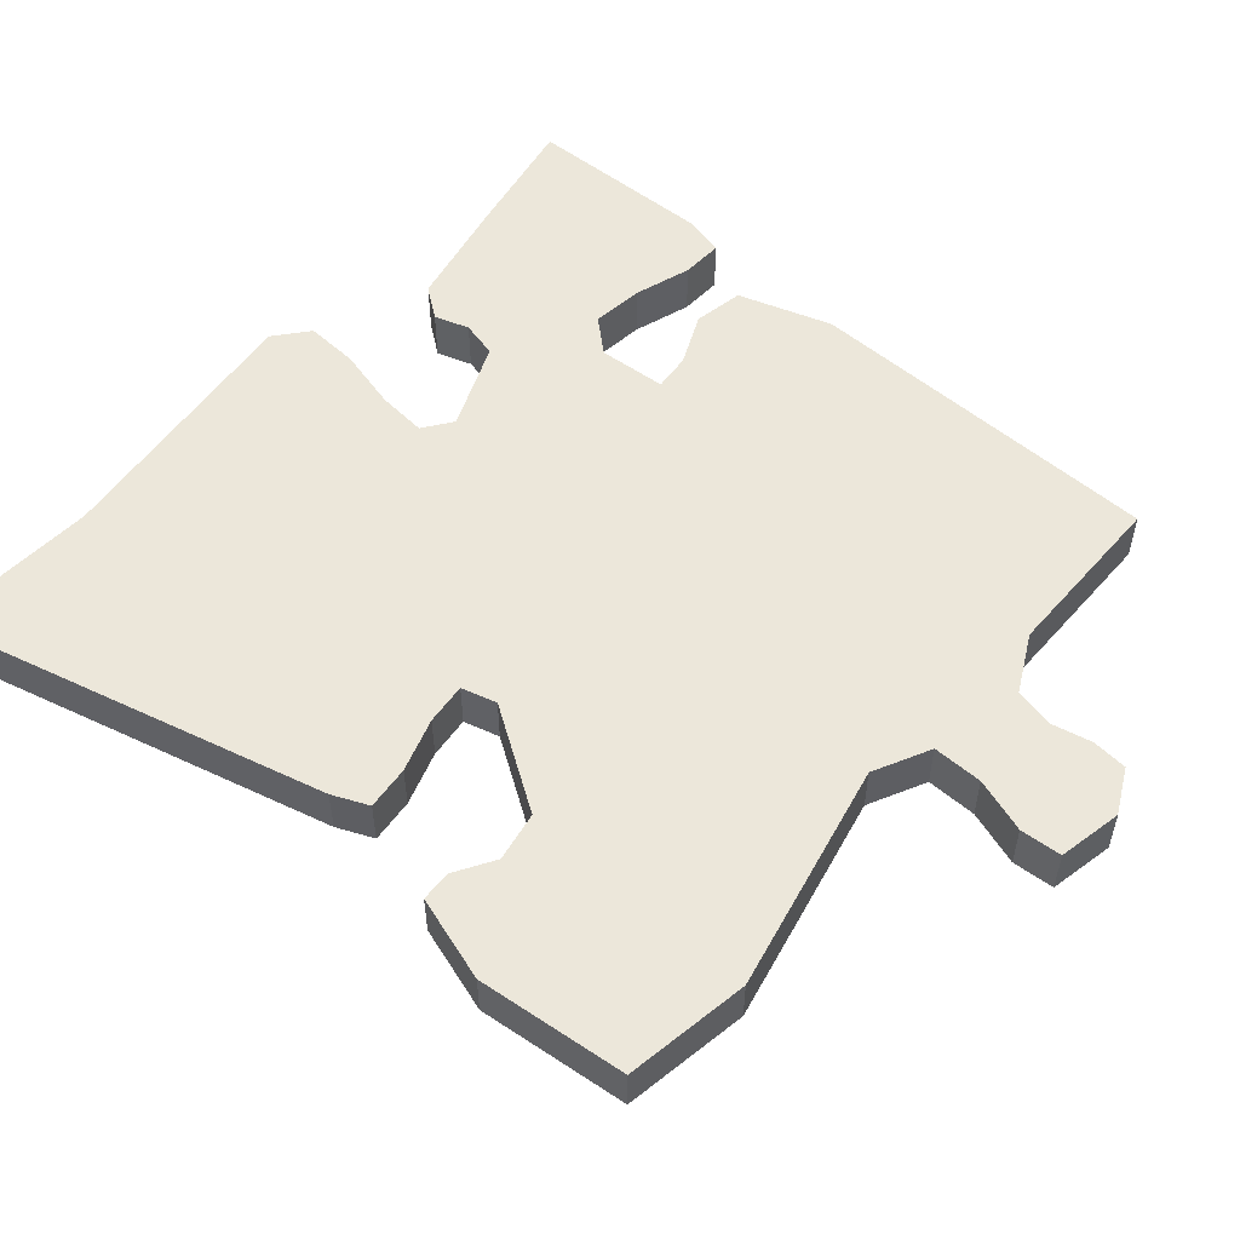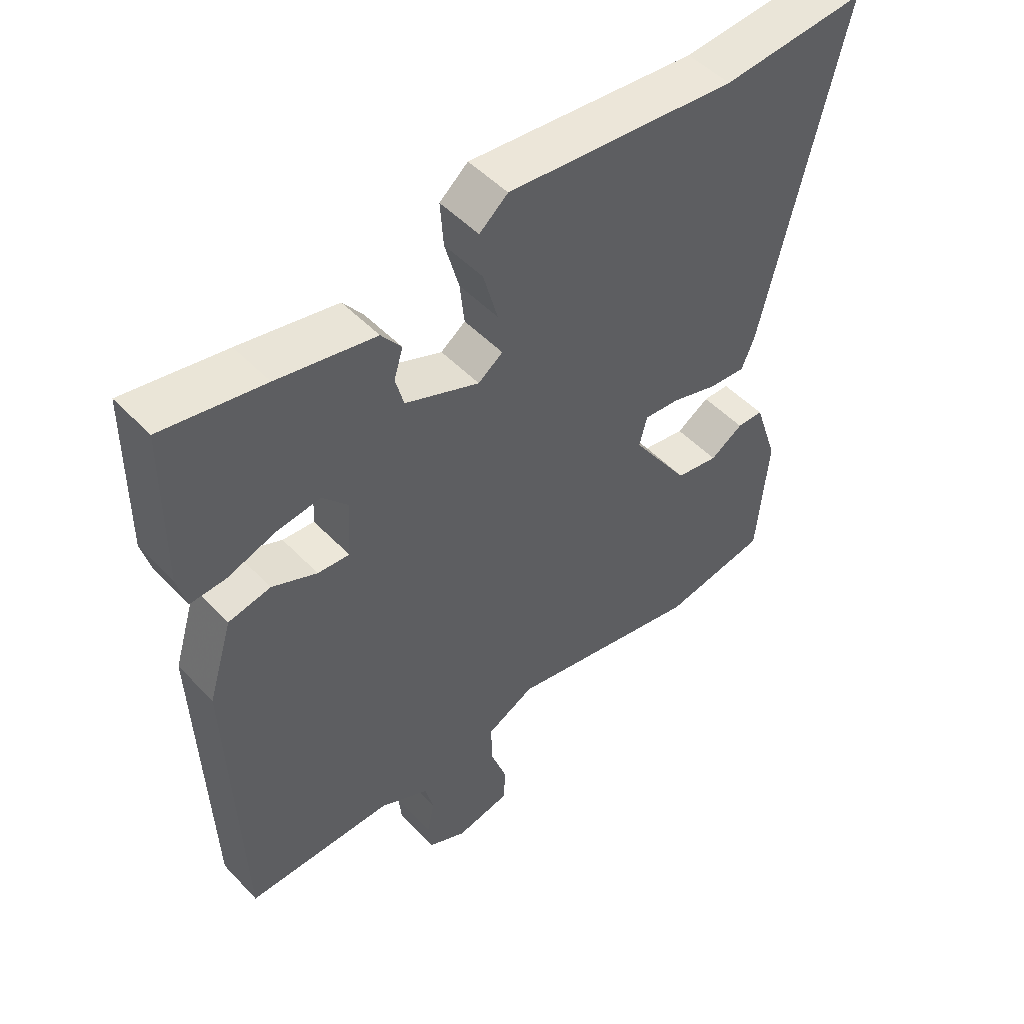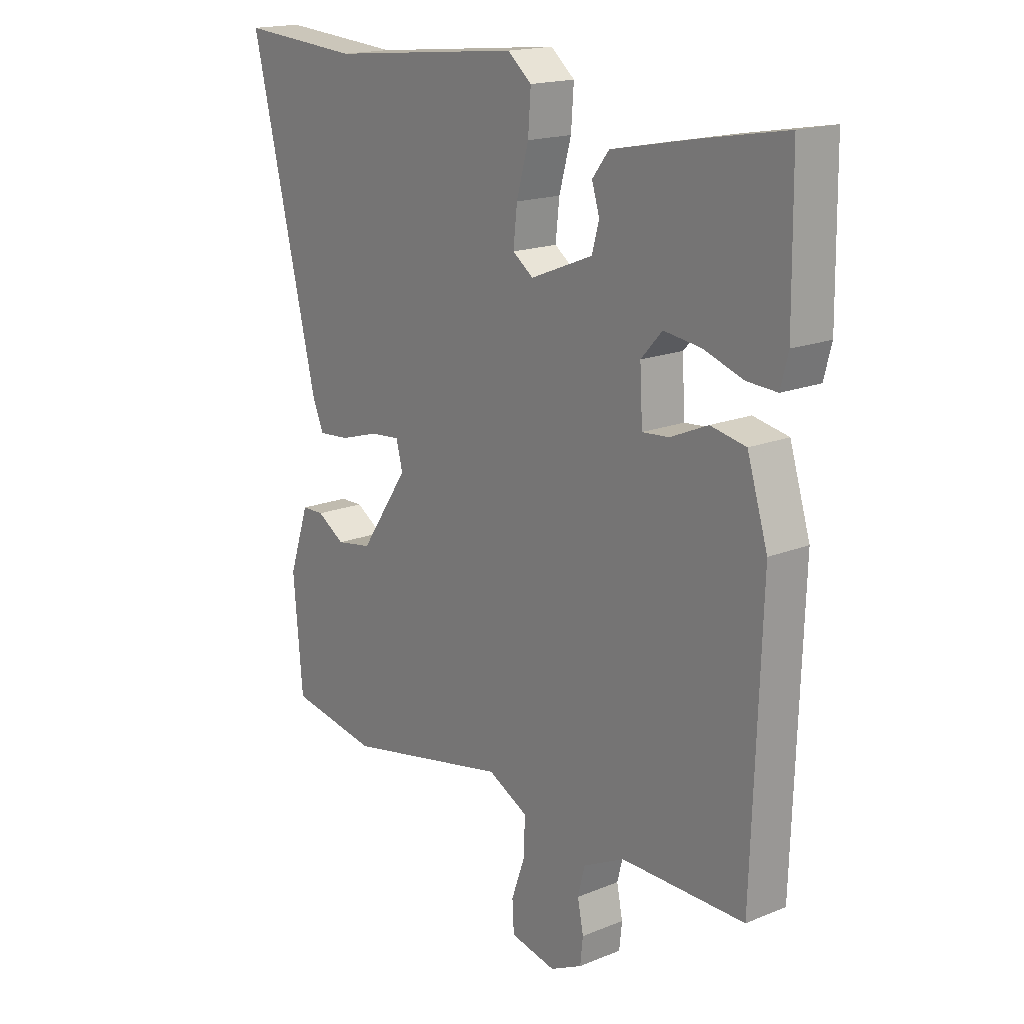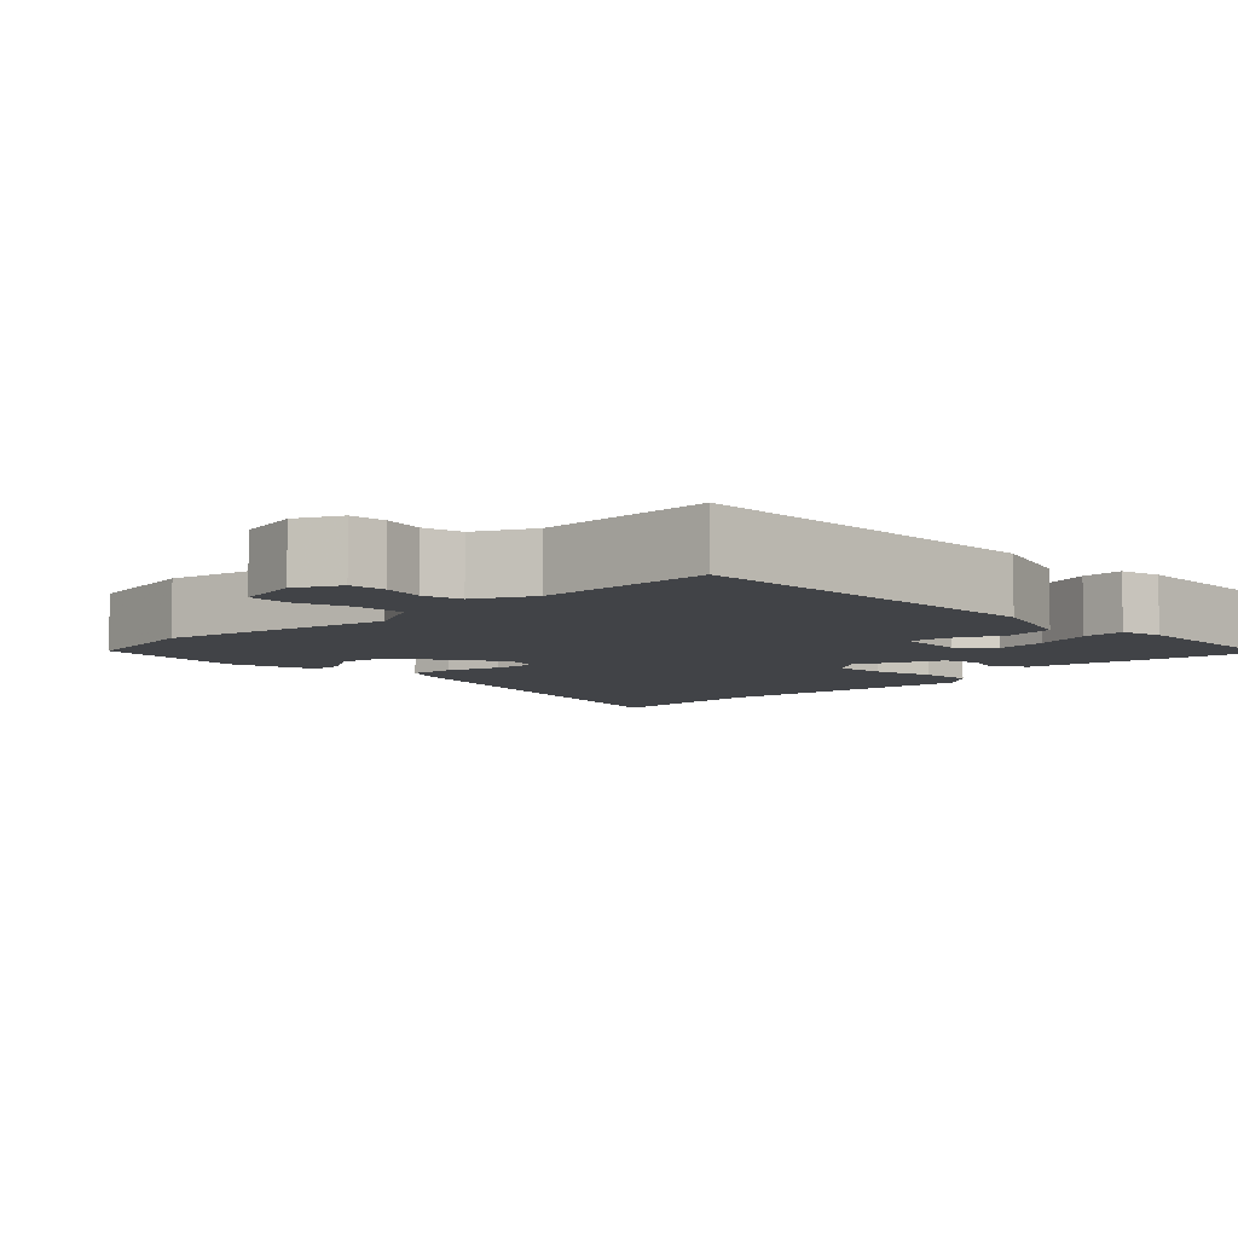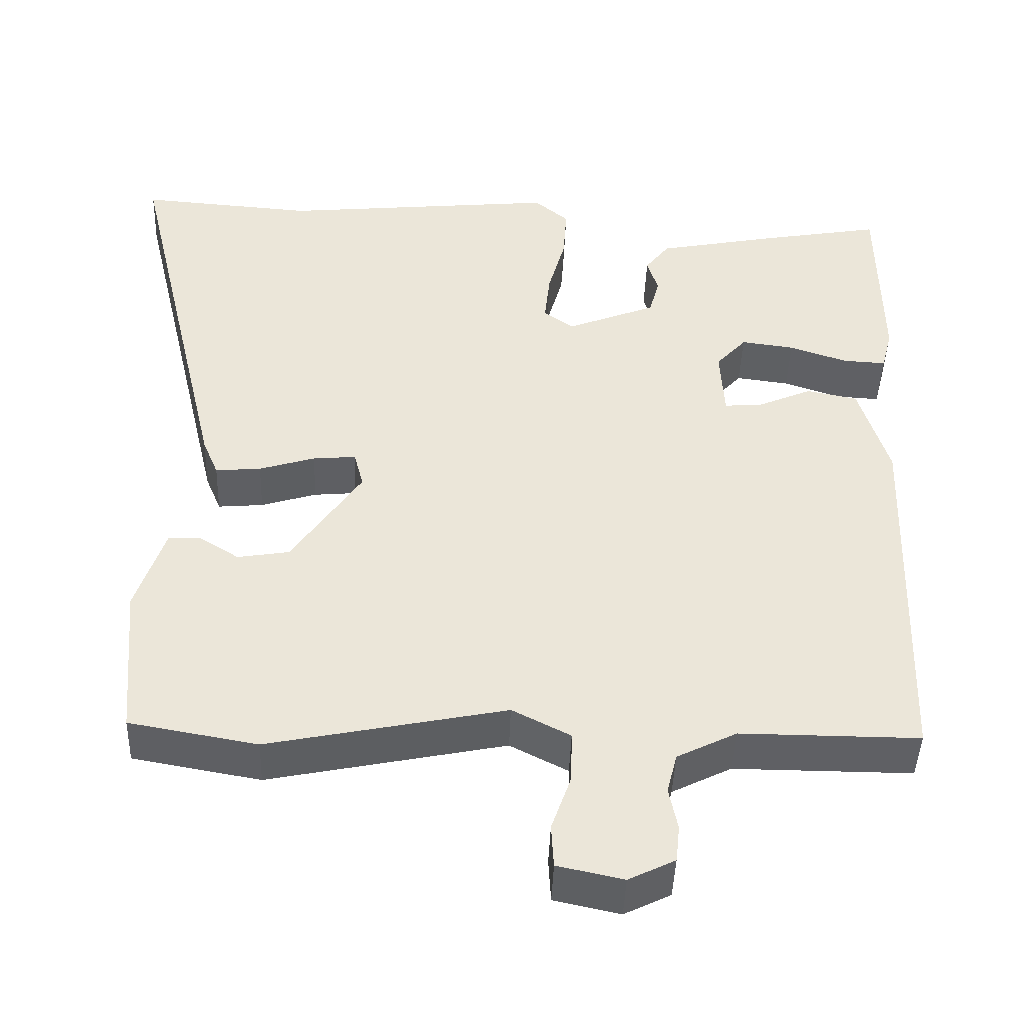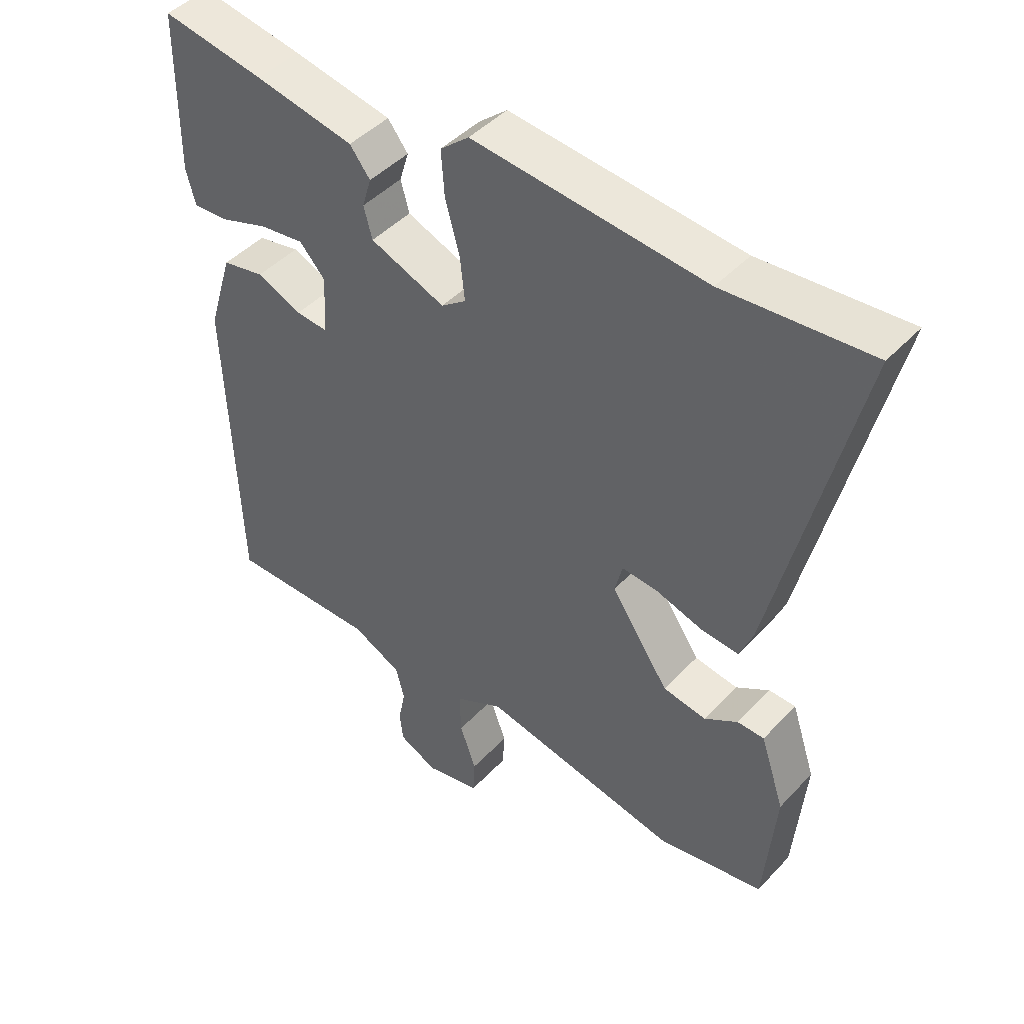
<metadata>
{"format":"obj","ext":"obj","renderer":"f3d","projection":"perspective","resolution":1024,"background":"white","views":[{"elev":53.7,"azim":130.0,"up":"+Y"},{"elev":49.7,"azim":-41.4,"up":"+Z"},{"elev":17.4,"azim":-128.8,"up":"+Z"},{"elev":-7.0,"azim":-136.4,"up":"+Y"},{"elev":-43.9,"azim":178.0,"up":"+Z"},{"elev":45.1,"azim":39.8,"up":"+Z"}]}
</metadata>
<code>
v 0.51 0.07 -0.498
v 0.347 0.07 -0.527
v 0.044 0.07 -0.465
v -0.03 0.07 -0.503
v -0.028 0.07 -0.569
v -0.003 0.07 -0.64
v -0.006 0.07 -0.695
v -0.09 0.07 -0.713
v -0.149 0.07 -0.684
v -0.154 0.07 -0.637
v -0.143 0.07 -0.583
v -0.156 0.07 -0.532
v -0.232 0.07 -0.494
v -0.46 0.07 -0.495
v -0.476 0.07 -0.016
v -0.438 0.07 0.108
v -0.373 0.07 0.121
v -0.304 0.07 0.091
v -0.255 0.07 0.087
v -0.25 0.07 0.177
v -0.289 0.07 0.22
v -0.357 0.07 0.211
v -0.431 0.07 0.186
v -0.486 0.07 0.183
v -0.5 0.07 0.237
v -0.497 0.07 0.482
v -0.34 0.07 0.454
v -0.188 0.07 0.424
v -0.157 0.07 0.384
v -0.171 0.07 0.338
v -0.158 0.07 0.29
v -0.043 0.07 0.244
v -0.005 0.07 0.272
v -0.012 0.07 0.337
v -0.034 0.07 0.417
v -0.039 0.07 0.487
v 0.005 0.07 0.524
v 0.36 0.07 0.489
v 0.583 0.07 0.506
v 0.459 0.07 -0.016
v 0.439 0.07 -0.064
v 0.381 0.07 -0.059
v 0.31 0.07 -0.037
v 0.255 0.07 -0.032
v 0.243 0.07 -0.079
v 0.332 0.07 -0.21
v 0.398 0.07 -0.221
v 0.449 0.07 -0.189
v 0.49 0.07 -0.19
v 0.527 0.07 -0.301
v 0.51 0 -0.498
v 0.347 0 -0.527
v 0.044 0 -0.465
v -0.03 0 -0.503
v -0.028 0 -0.569
v -0.003 0 -0.64
v -0.006 0 -0.695
v -0.09 0 -0.713
v -0.149 0 -0.684
v -0.154 0 -0.637
v -0.143 0 -0.583
v -0.156 0 -0.532
v -0.232 0 -0.494
v -0.46 0 -0.495
v -0.476 0 -0.016
v -0.438 0 0.108
v -0.373 0 0.121
v -0.304 0 0.091
v -0.255 0 0.087
v -0.25 0 0.177
v -0.289 0 0.22
v -0.357 0 0.211
v -0.431 0 0.186
v -0.486 0 0.183
v -0.5 0 0.237
v -0.497 0 0.482
v -0.34 0 0.454
v -0.188 0 0.424
v -0.157 0 0.384
v -0.171 0 0.338
v -0.158 0 0.29
v -0.043 0 0.244
v -0.005 0 0.272
v -0.012 0 0.337
v -0.034 0 0.417
v -0.039 0 0.487
v 0.005 0 0.524
v 0.36 0 0.489
v 0.583 0 0.506
v 0.459 0 -0.016
v 0.439 0 -0.064
v 0.381 0 -0.059
v 0.31 0 -0.037
v 0.255 0 -0.032
v 0.243 0 -0.079
v 0.332 0 -0.21
v 0.398 0 -0.221
v 0.449 0 -0.189
v 0.49 0 -0.19
v 0.527 0 -0.301
f 47 48 49 50
f 46 47 50 1
f 45 46 1 2
f 40 41 42 43
f 38 39 40 43
f 38 43 44
f 37 38 44 45
f 34 35 36 37
f 33 34 37 45
f 27 28 29 30
f 27 30 31
f 26 27 31
f 25 26 31
f 22 23 24 25
f 21 22 25 31
f 20 21 31 32
f 15 16 17 18
f 13 14 15 18
f 12 13 18 19
f 11 12 19 20
f 9 10 11
f 8 9 11
f 5 6 7 8
f 4 5 8 11
f 33 45 2 3
f 32 33 3 4
f 4 11 20 32
f 100 99 98 97
f 51 100 97 96
f 52 51 96 95
f 93 92 91 90
f 93 90 89 88
f 94 93 88
f 95 94 88 87
f 87 86 85 84
f 95 87 84 83
f 80 79 78 77
f 81 80 77
f 81 77 76
f 81 76 75
f 75 74 73 72
f 81 75 72 71
f 82 81 71 70
f 68 67 66 65
f 68 65 64 63
f 69 68 63 62
f 70 69 62 61
f 61 60 59
f 61 59 58
f 58 57 56 55
f 61 58 55 54
f 53 52 95 83
f 54 53 83 82
f 82 70 61 54
f 1 51 52 2
f 2 52 53 3
f 3 53 54 4
f 4 54 55 5
f 5 55 56 6
f 6 56 57 7
f 7 57 58 8
f 8 58 59 9
f 9 59 60 10
f 10 60 61 11
f 11 61 62 12
f 12 62 63 13
f 13 63 64 14
f 14 64 65 15
f 15 65 66 16
f 16 66 67 17
f 17 67 68 18
f 18 68 69 19
f 19 69 70 20
f 20 70 71 21
f 21 71 72 22
f 22 72 73 23
f 23 73 74 24
f 24 74 75 25
f 25 75 76 26
f 26 76 77 27
f 27 77 78 28
f 28 78 79 29
f 29 79 80 30
f 30 80 81 31
f 31 81 82 32
f 32 82 83 33
f 33 83 84 34
f 34 84 85 35
f 35 85 86 36
f 36 86 87 37
f 37 87 88 38
f 38 88 89 39
f 39 89 90 40
f 40 90 91 41
f 41 91 92 42
f 42 92 93 43
f 43 93 94 44
f 44 94 95 45
f 45 95 96 46
f 46 96 97 47
f 47 97 98 48
f 48 98 99 49
f 49 99 100 50
f 50 100 51 1

</code>
